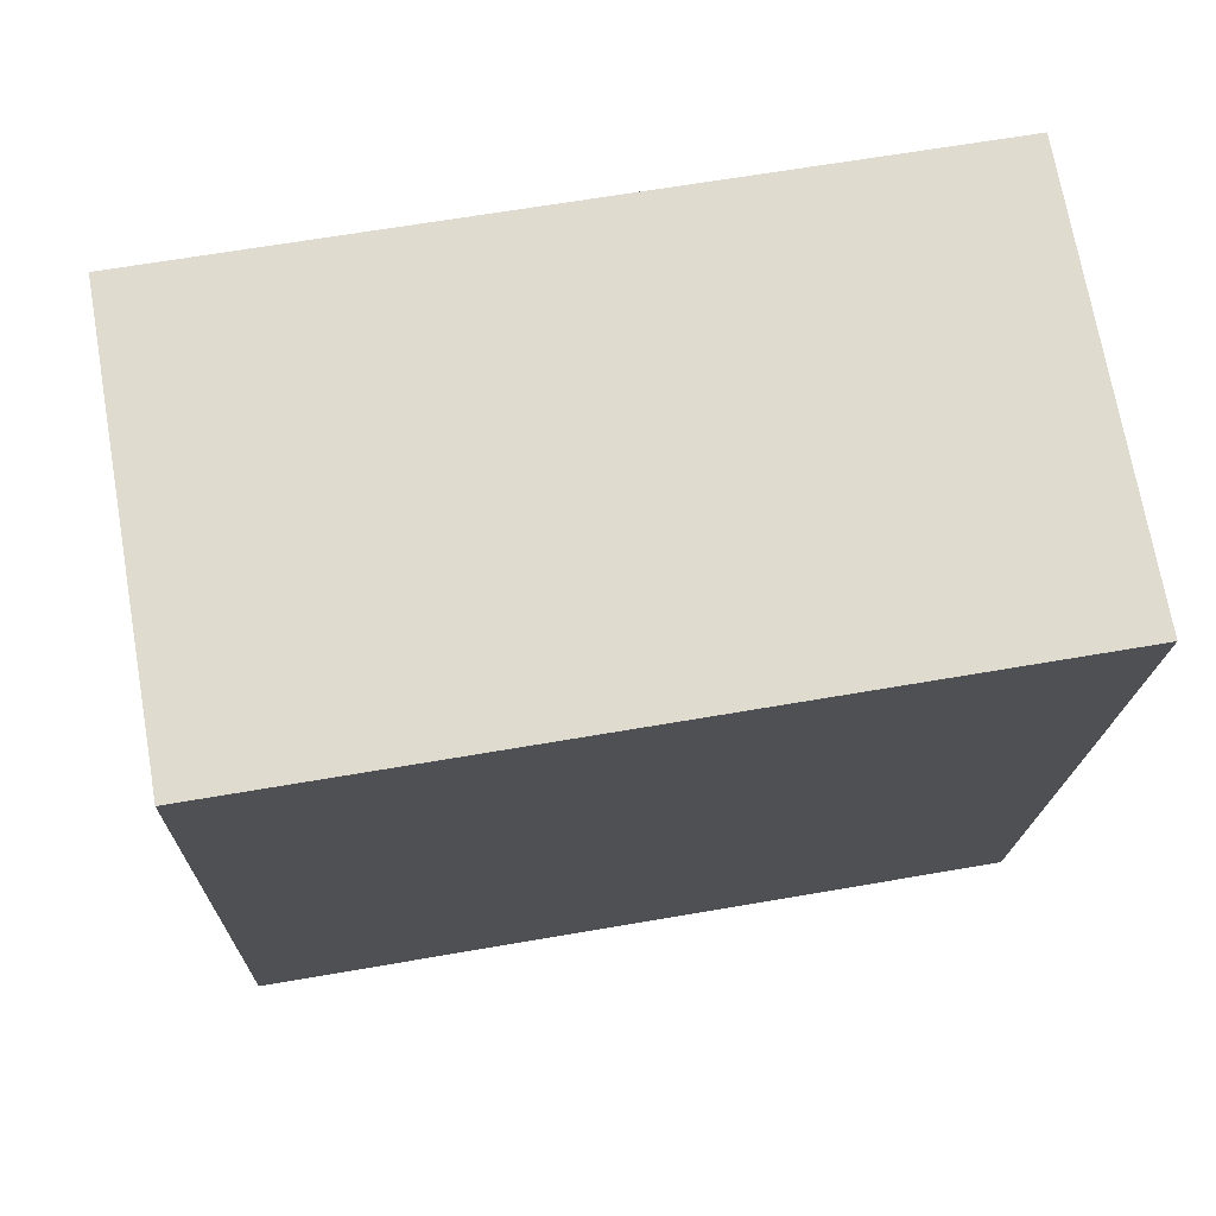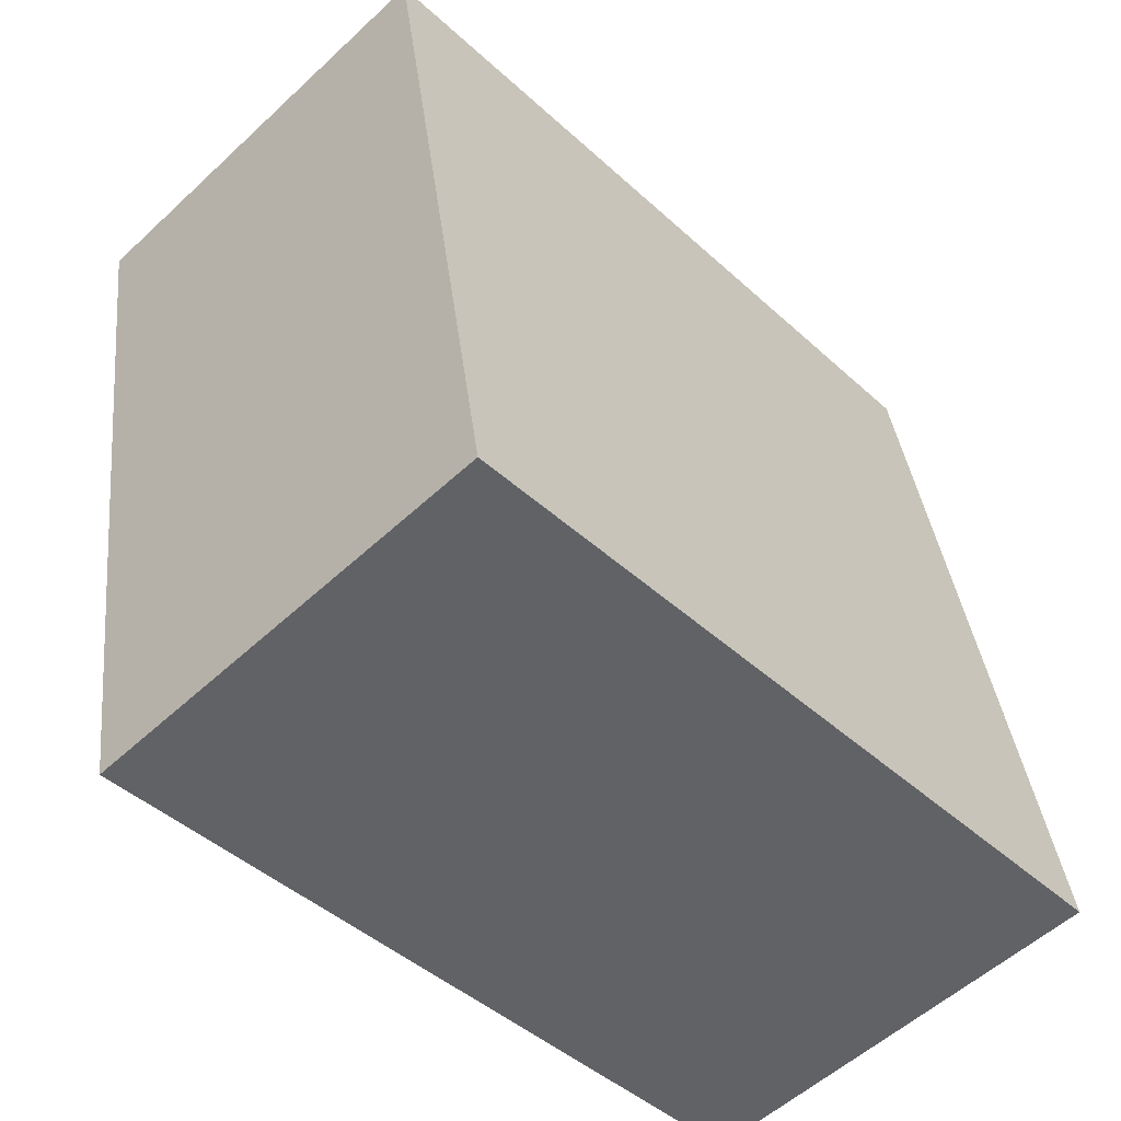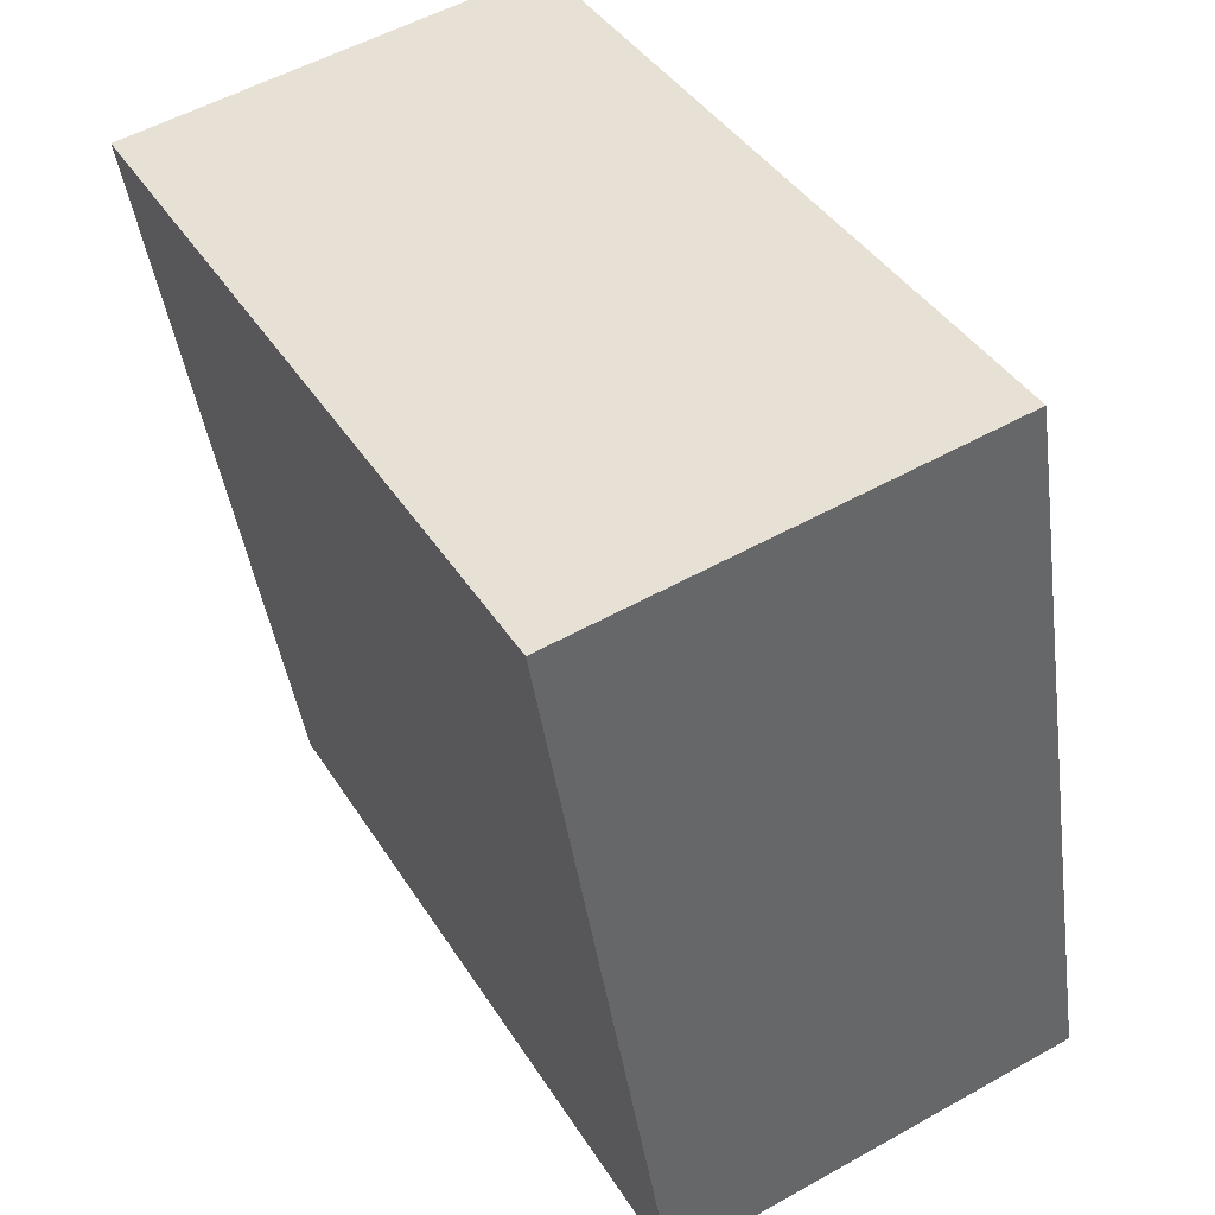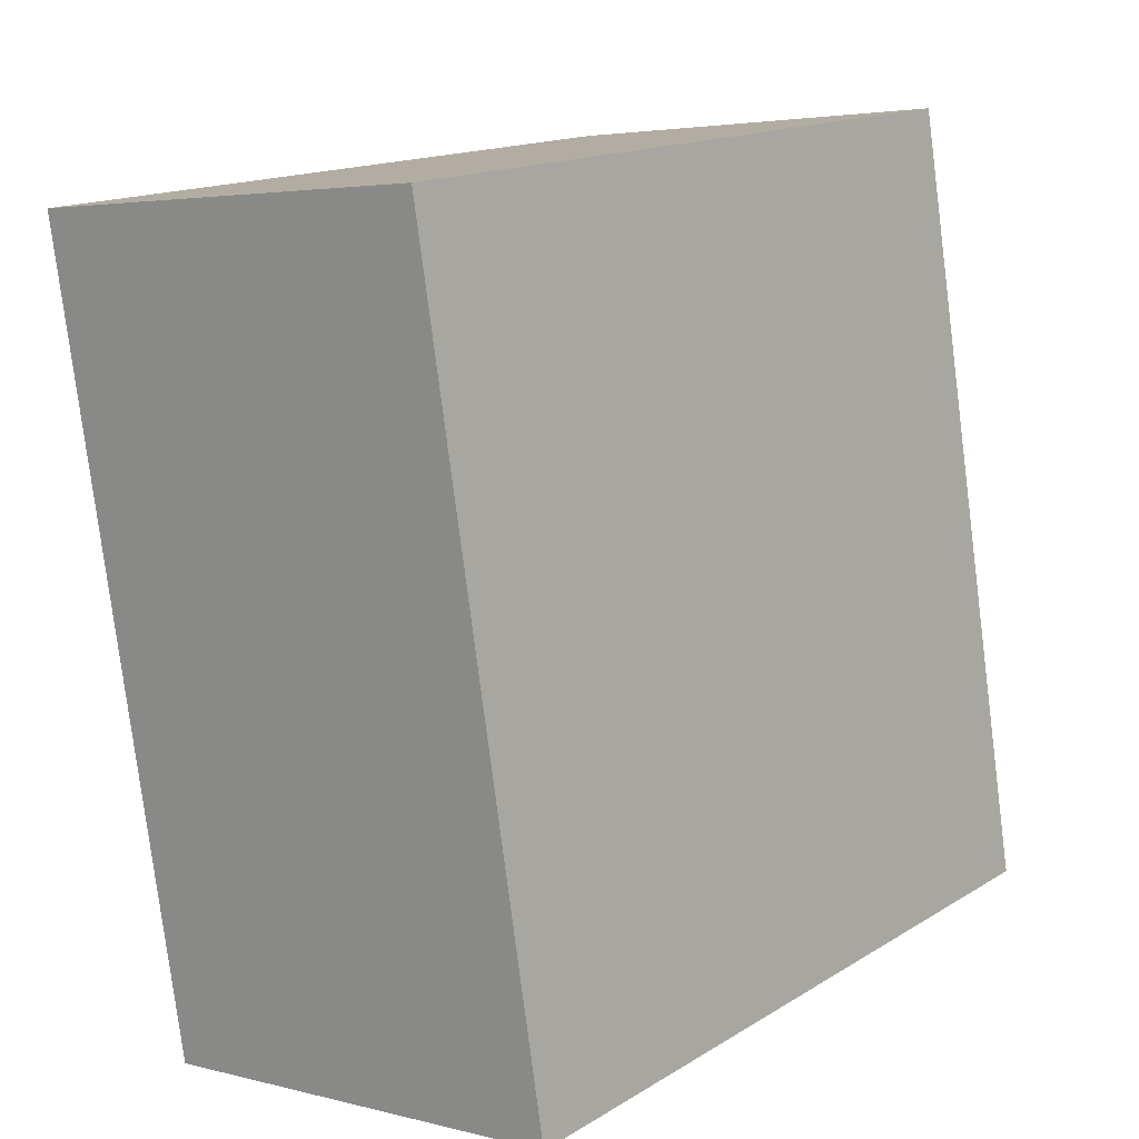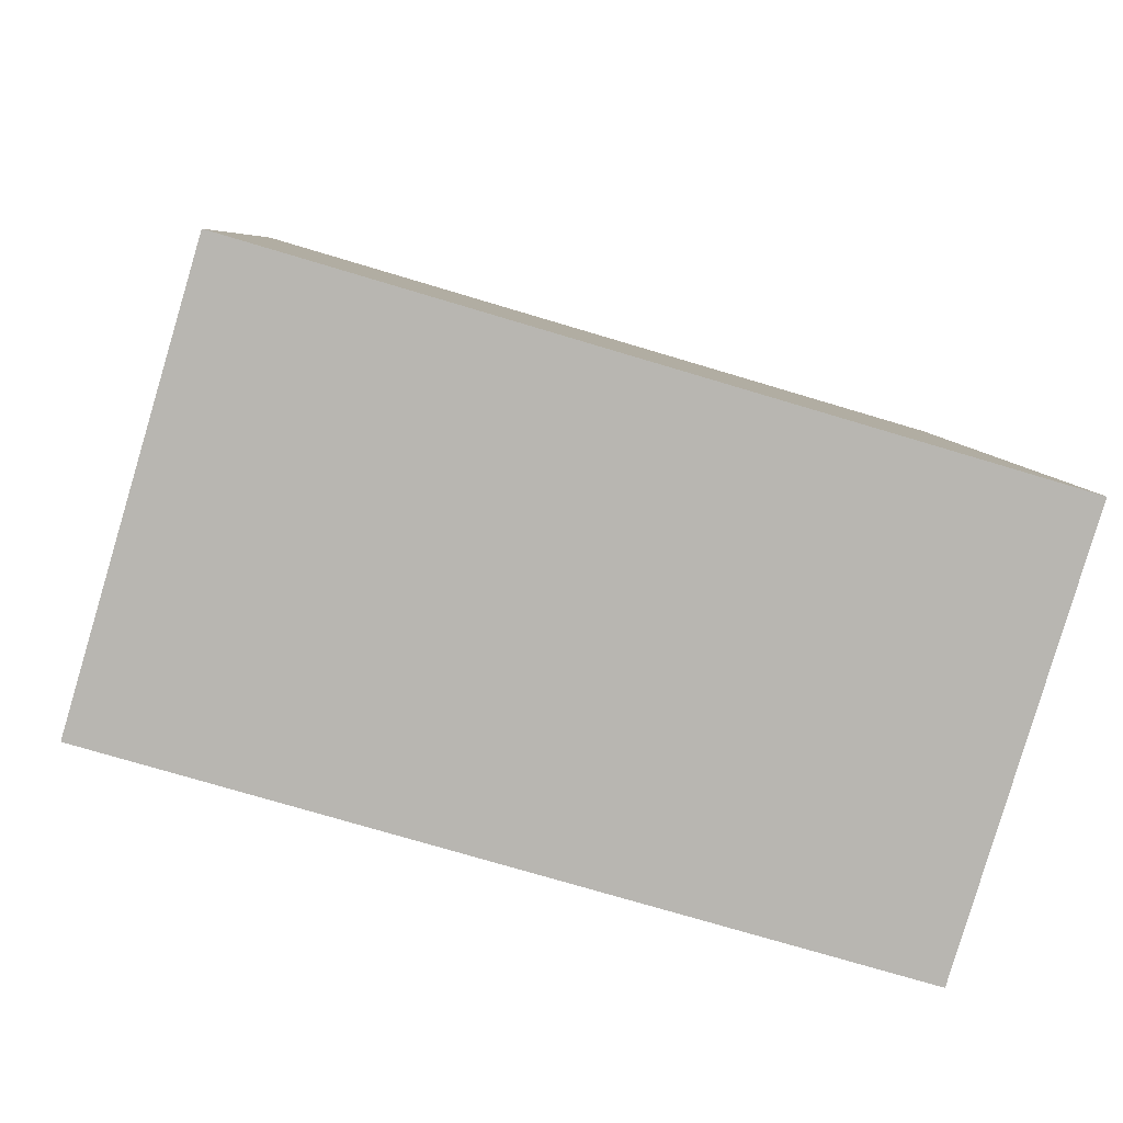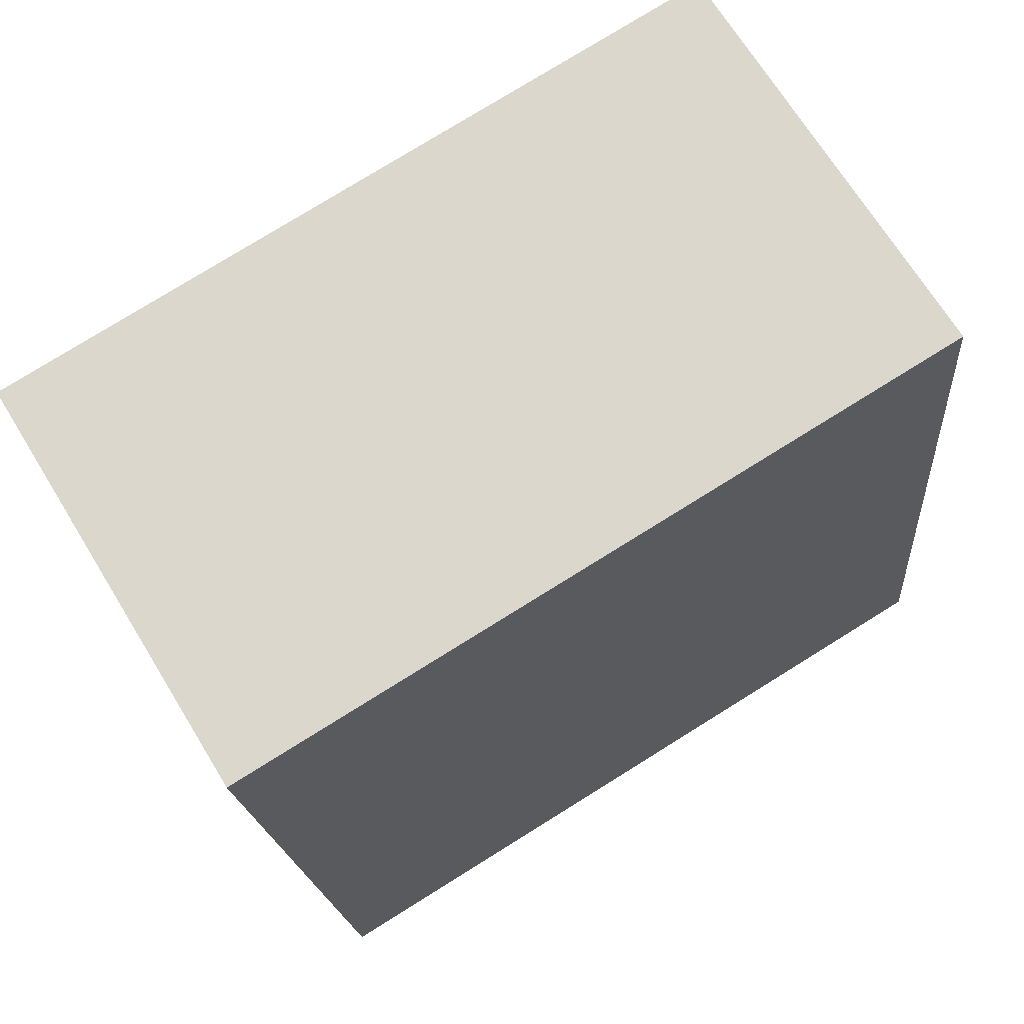
<metadata>
{"format":"obj","ext":"obj","renderer":"f3d","projection":"perspective","resolution":1024,"background":"white","views":[{"elev":63.5,"azim":-100.0,"up":"+Z"},{"elev":-45.1,"azim":43.6,"up":"+Z"},{"elev":40.9,"azim":-29.4,"up":"+Z"},{"elev":15.7,"azim":38.7,"up":"+Z"},{"elev":-74.2,"azim":73.3,"up":"+Z"},{"elev":78.2,"azim":58.2,"up":"+Z"}]}
</metadata>
<code>
v  1.33 2.363 0.172
v  0.397 2.363 -2.417
v  0 2.363 1.447e-16
v  1.727 2.363 -2.243
v  0 0 0
v  1.33 -1.053e-17 0.172
v  1.727 1.373e-16 -2.243
v  0.397 1.48e-16 -2.417
g defaultobject
f 1 2 3
f 2 1 4
f 5 1 3
f 1 5 6
f 6 4 1
f 4 6 7
f 7 2 4
f 2 7 8
f 8 3 2
f 3 8 5
f 8 6 5
f 6 8 7

</code>
